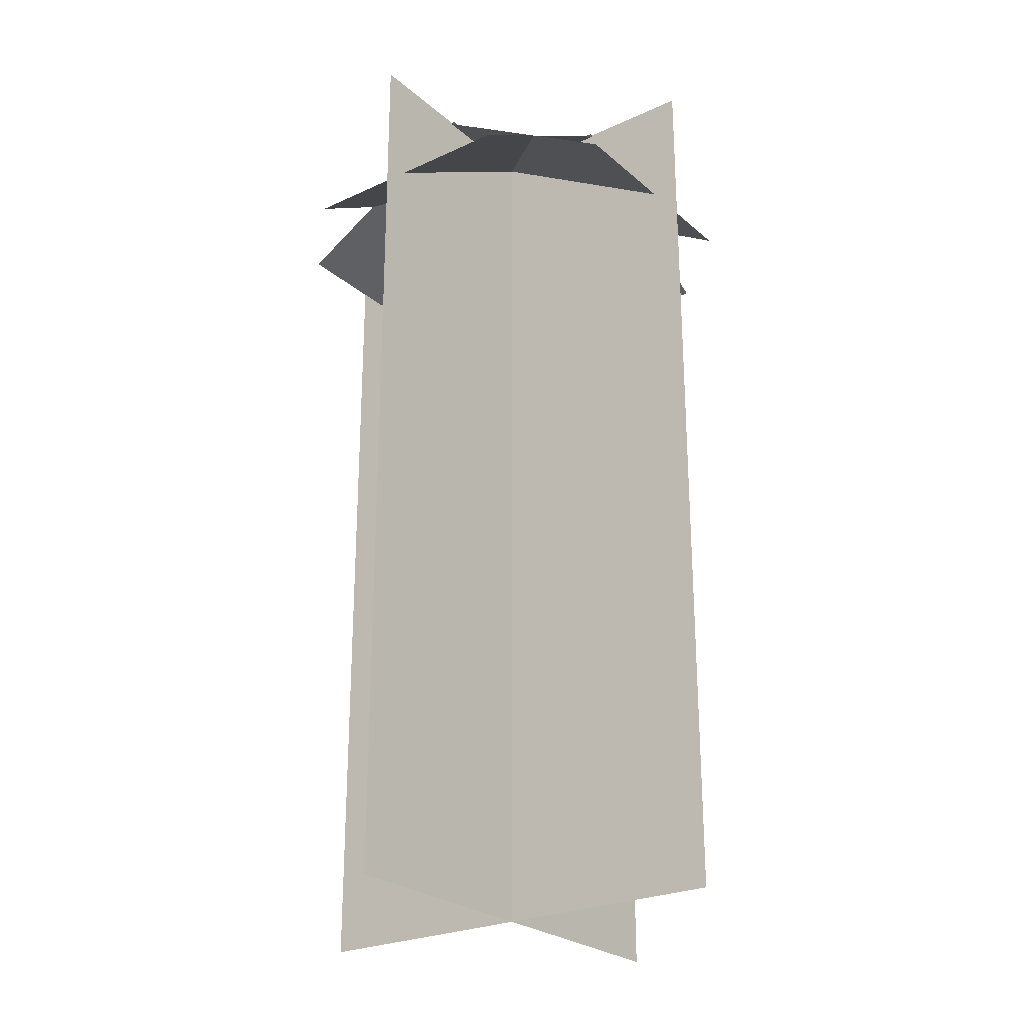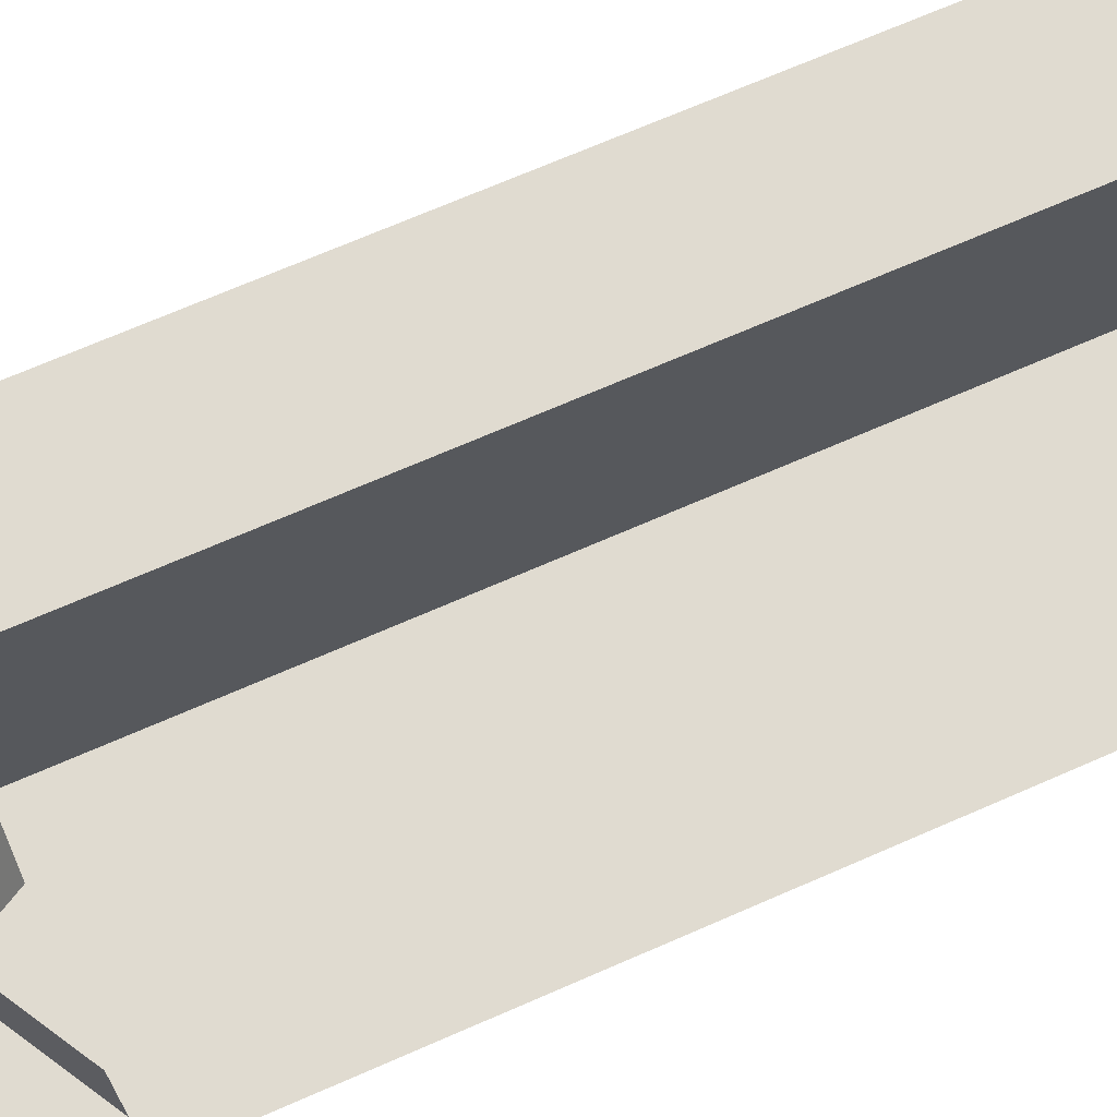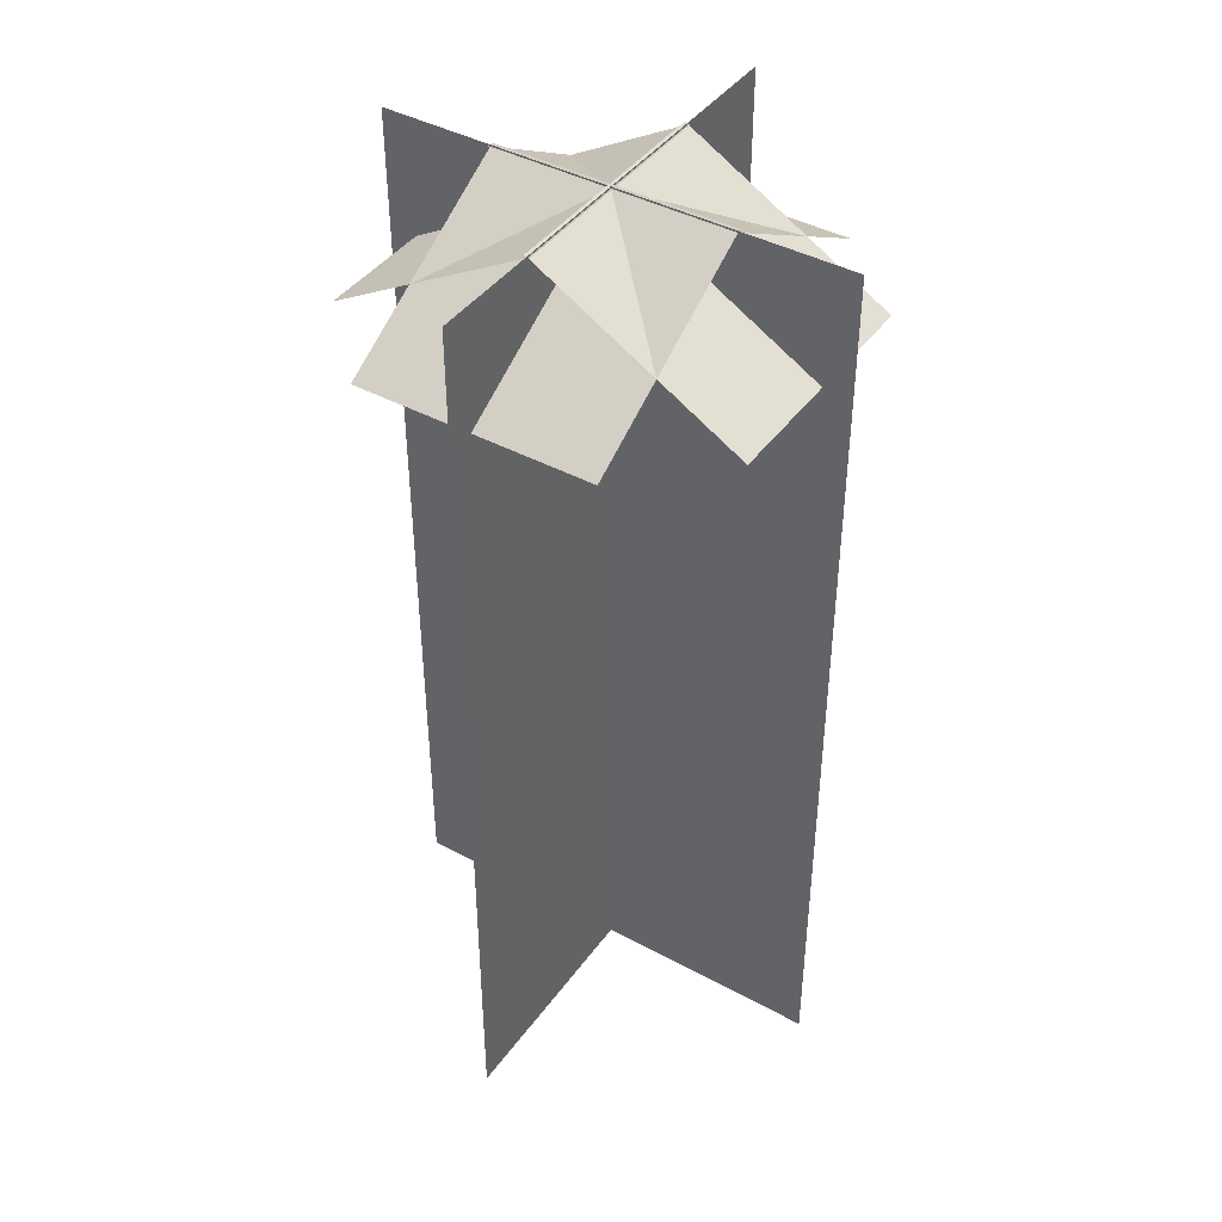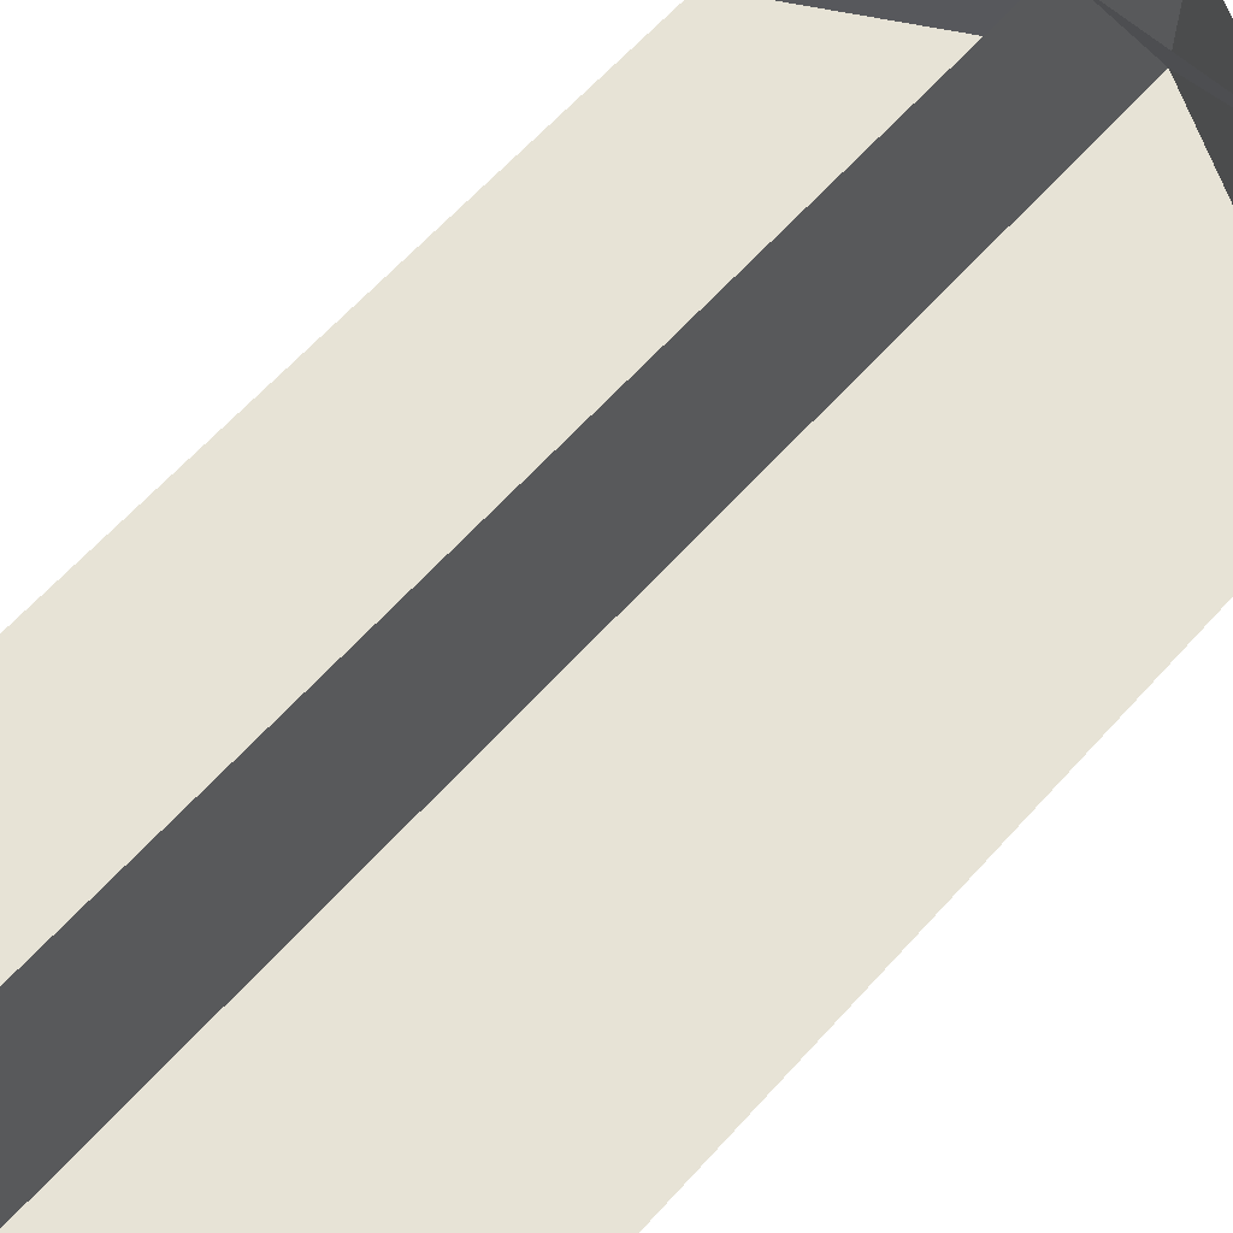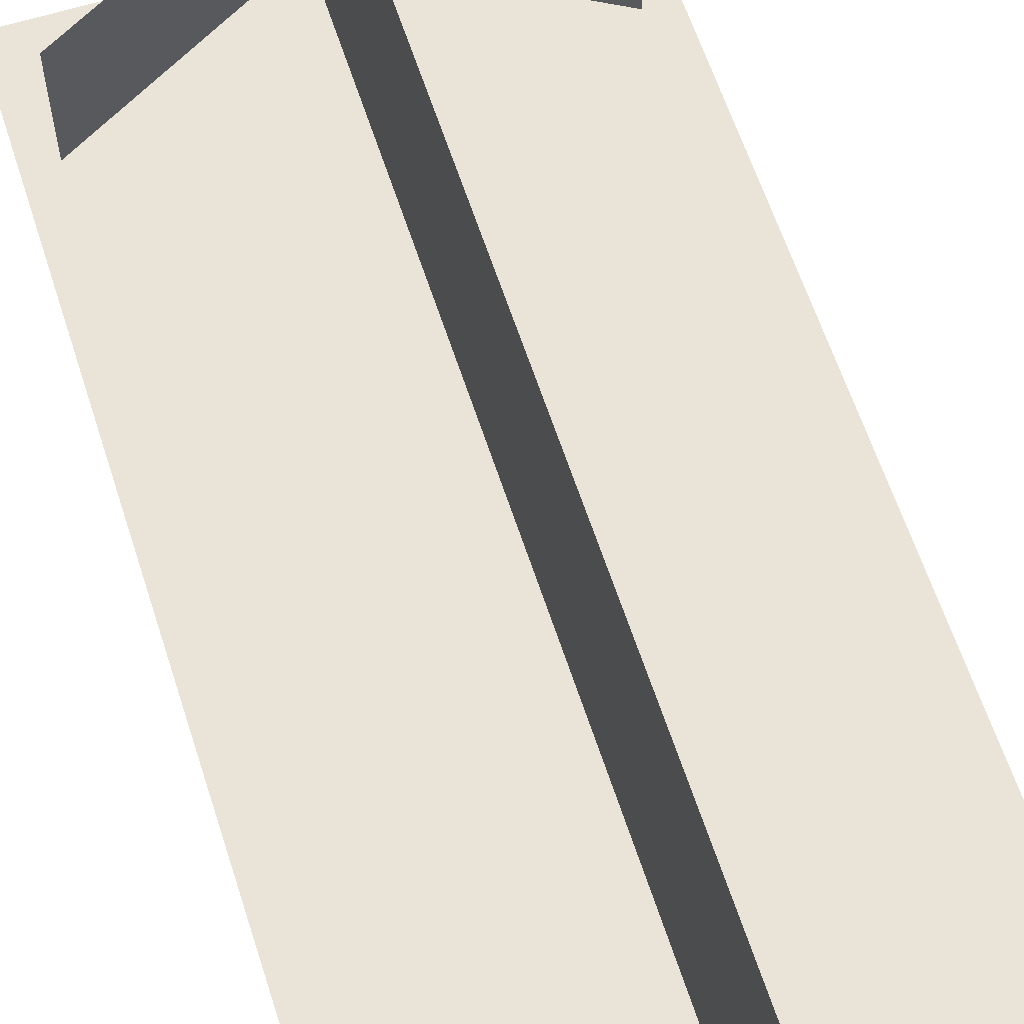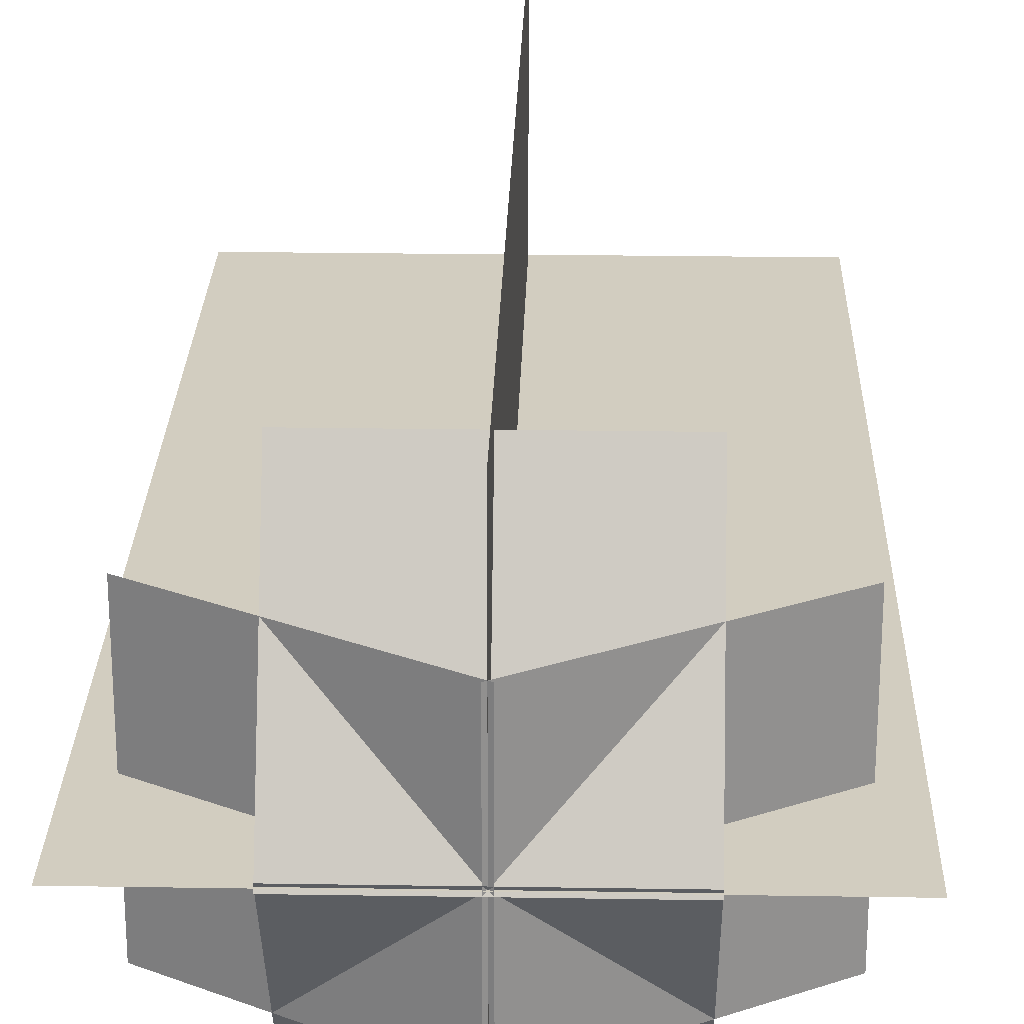
<metadata>
{"format":"obj","ext":"obj","renderer":"f3d","projection":"perspective","resolution":1024,"background":"white","views":[{"elev":-25.4,"azim":126.6,"up":"+Z"},{"elev":70.1,"azim":66.4,"up":"+Y"},{"elev":42.3,"azim":122.9,"up":"+Z"},{"elev":62.7,"azim":-138.2,"up":"+Y"},{"elev":61.2,"azim":162.2,"up":"+Y"},{"elev":24.5,"azim":1.5,"up":"+Y"}]}
</metadata>
<code>
o Plane_Plane.007
v -0.5 0 0
v 0.5 0 0
v -0.5 0 -2
v 0.5 0 -2
v 0 0.5 -0
v 0 -0.5 -0
v 0 0.5 -2
v 0 -0.5 -2
v -0.2571 -0.006735 0.000249
v 0.2571 -0.006735 0.000249
v -0.2571 0.4386 -0.2569
v 0.2571 0.4386 -0.2569
v 0.2571 0.006735 0.000249
v -0.2571 0.006735 0.000249
v 0.2571 -0.4386 -0.2569
v -0.2571 -0.4386 -0.2569
v -0.006735 0.2571 0.000249
v -0.006735 -0.2571 0.000249
v 0.4386 0.2571 -0.2569
v 0.4386 -0.2571 -0.2569
v 0.006735 -0.2571 0.000249
v 0.006735 0.2571 0.000249
v -0.4386 -0.2571 -0.2569
v -0.4386 0.2571 -0.2569
f 1 2 4 3
f 5 6 8 7
f 9 10 12 11
f 13 14 16 15
f 17 18 20 19
f 21 22 24 23

</code>
